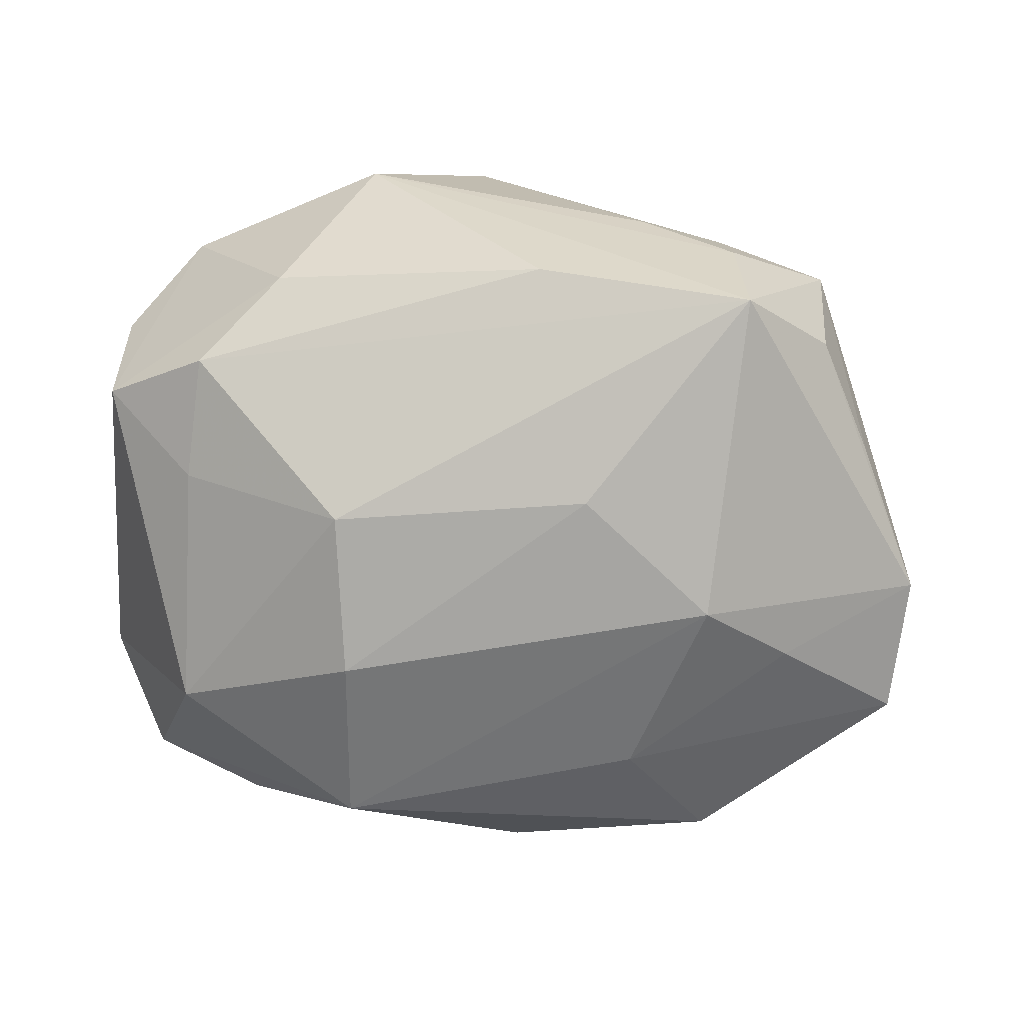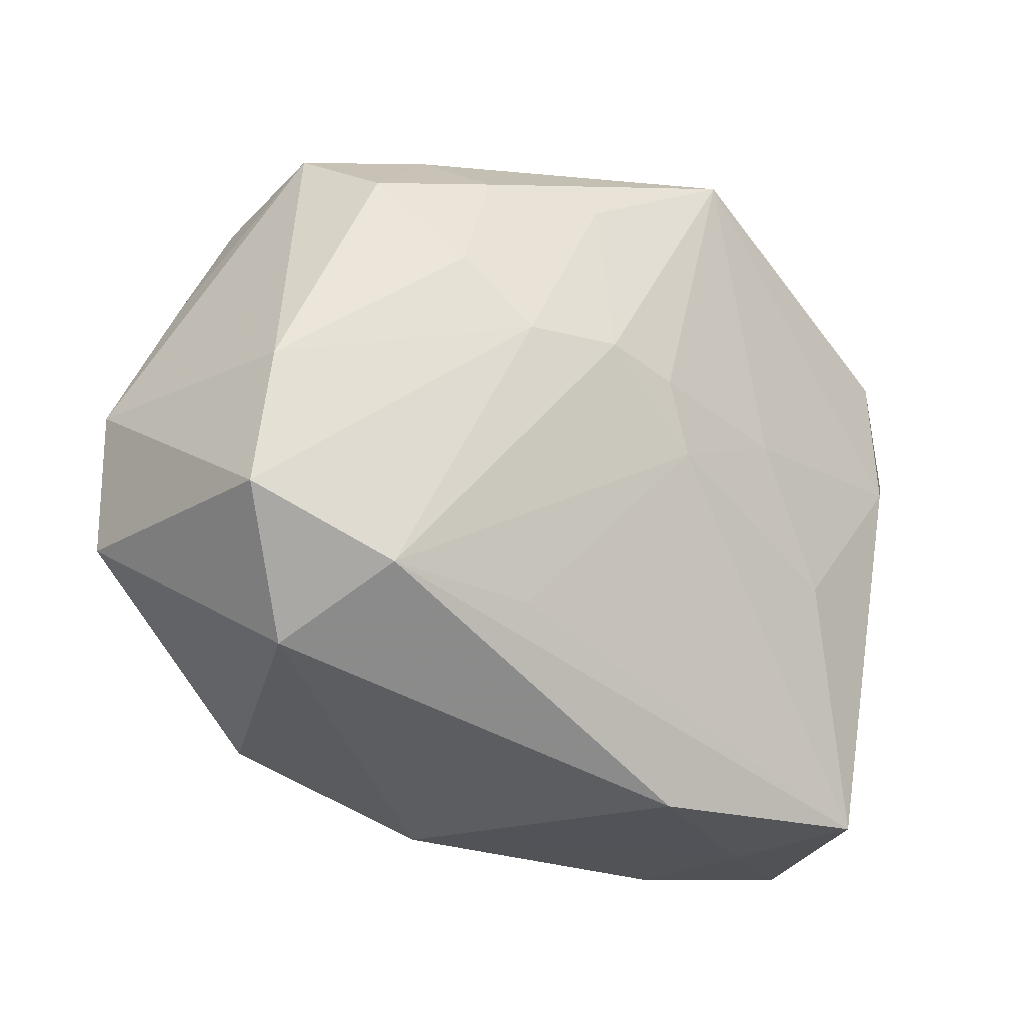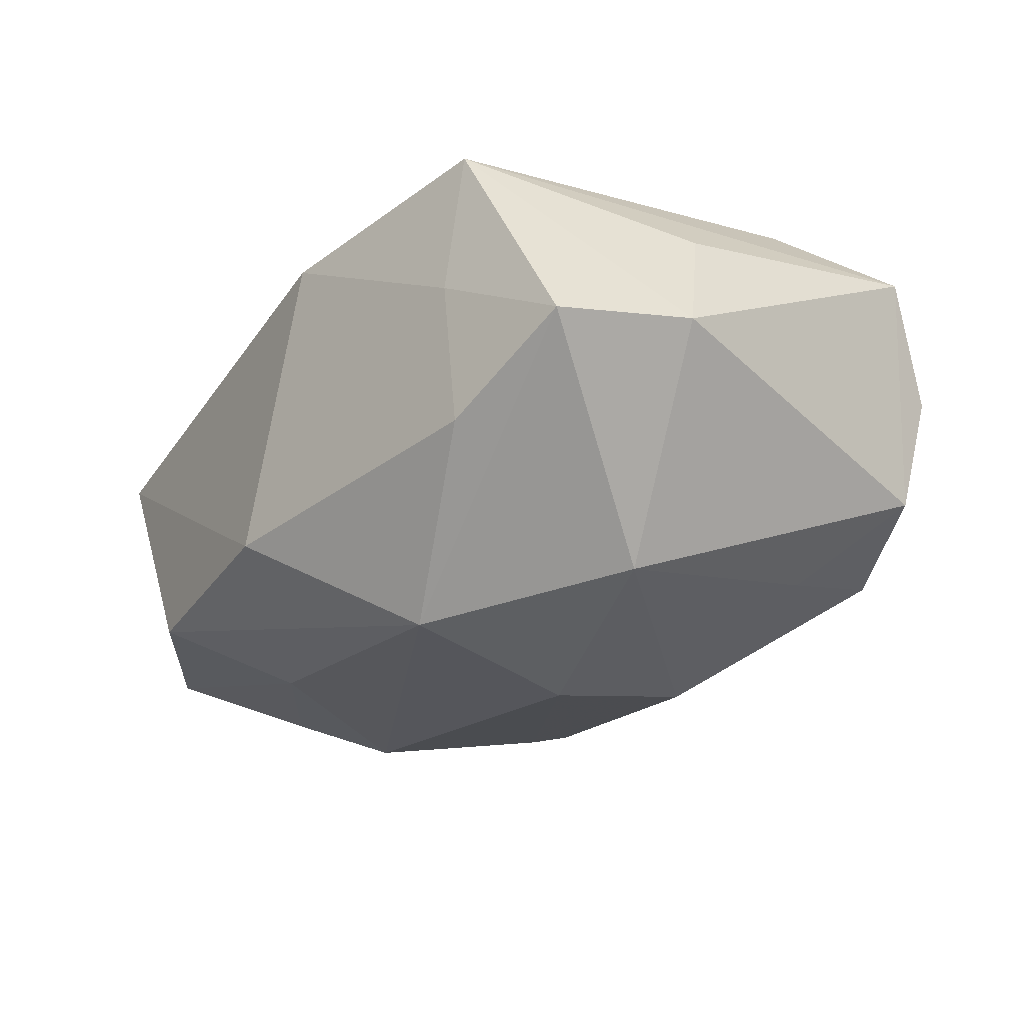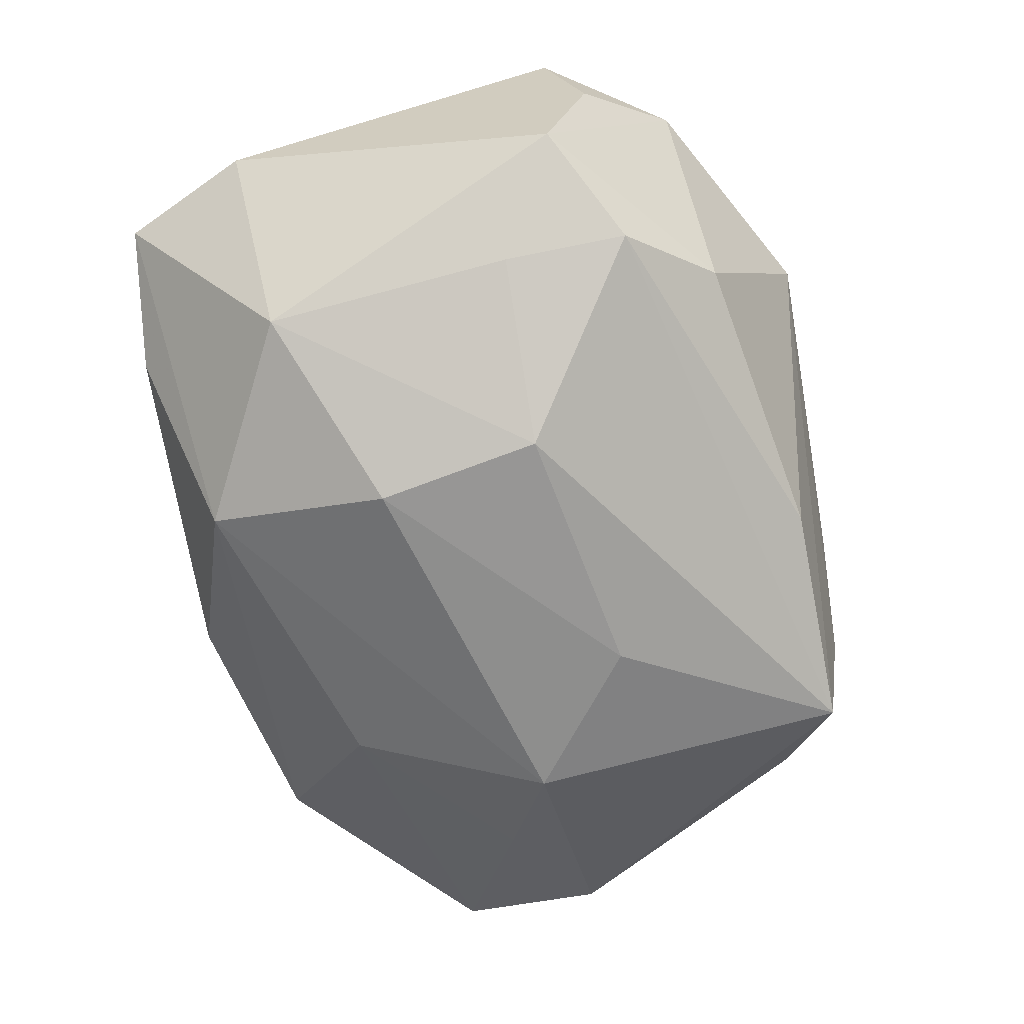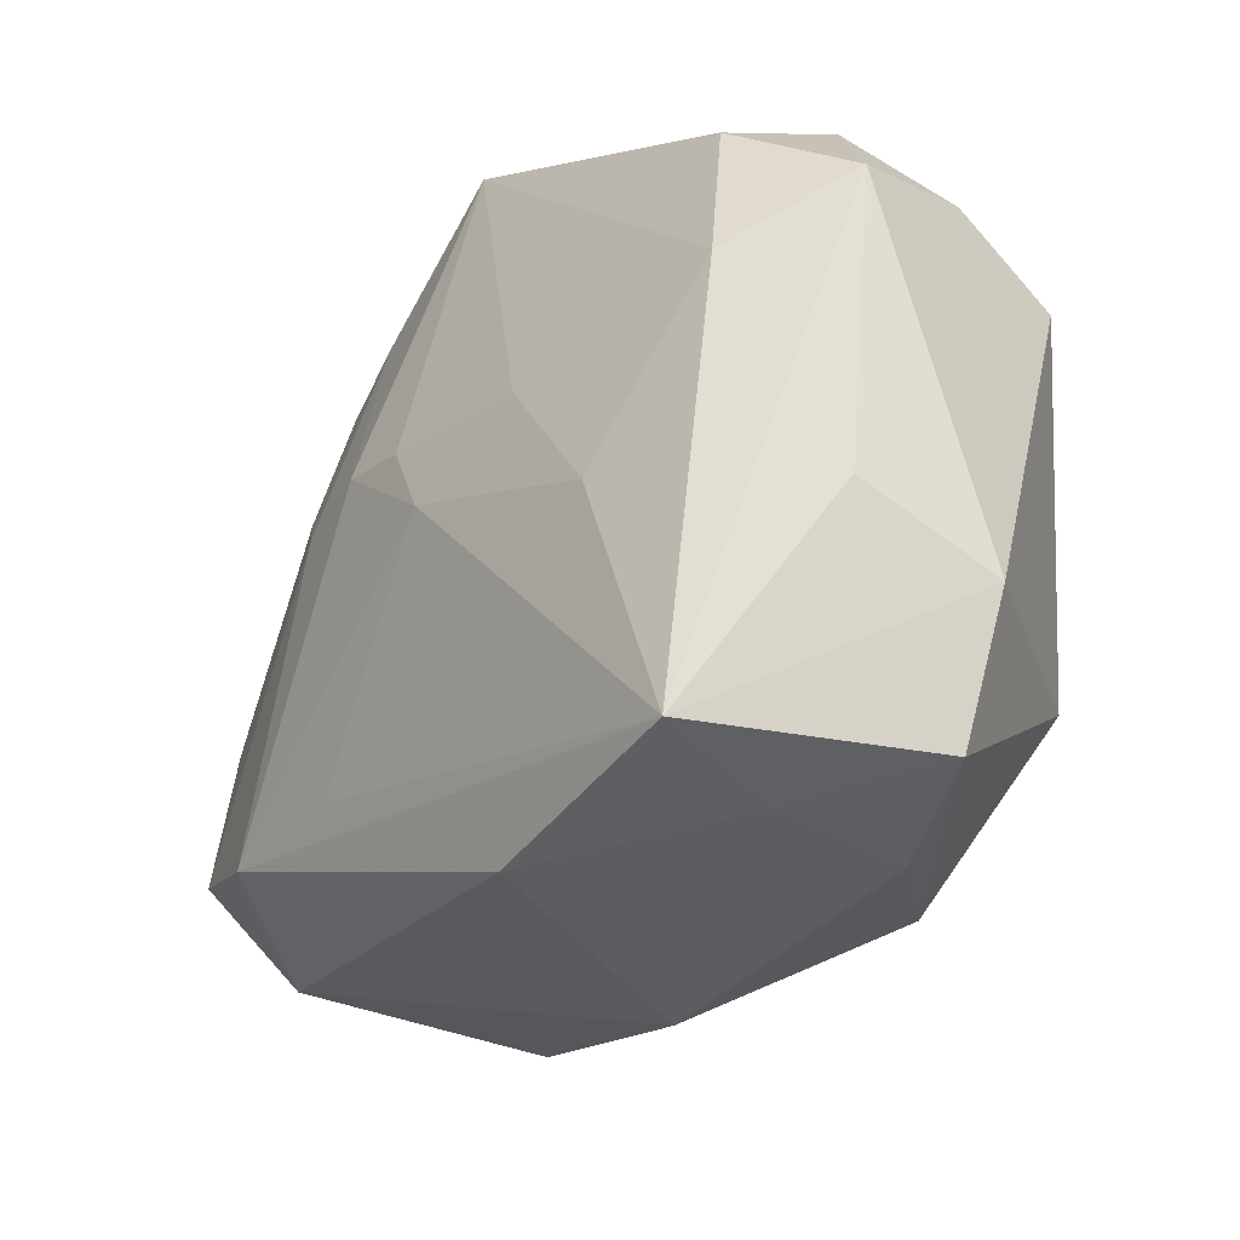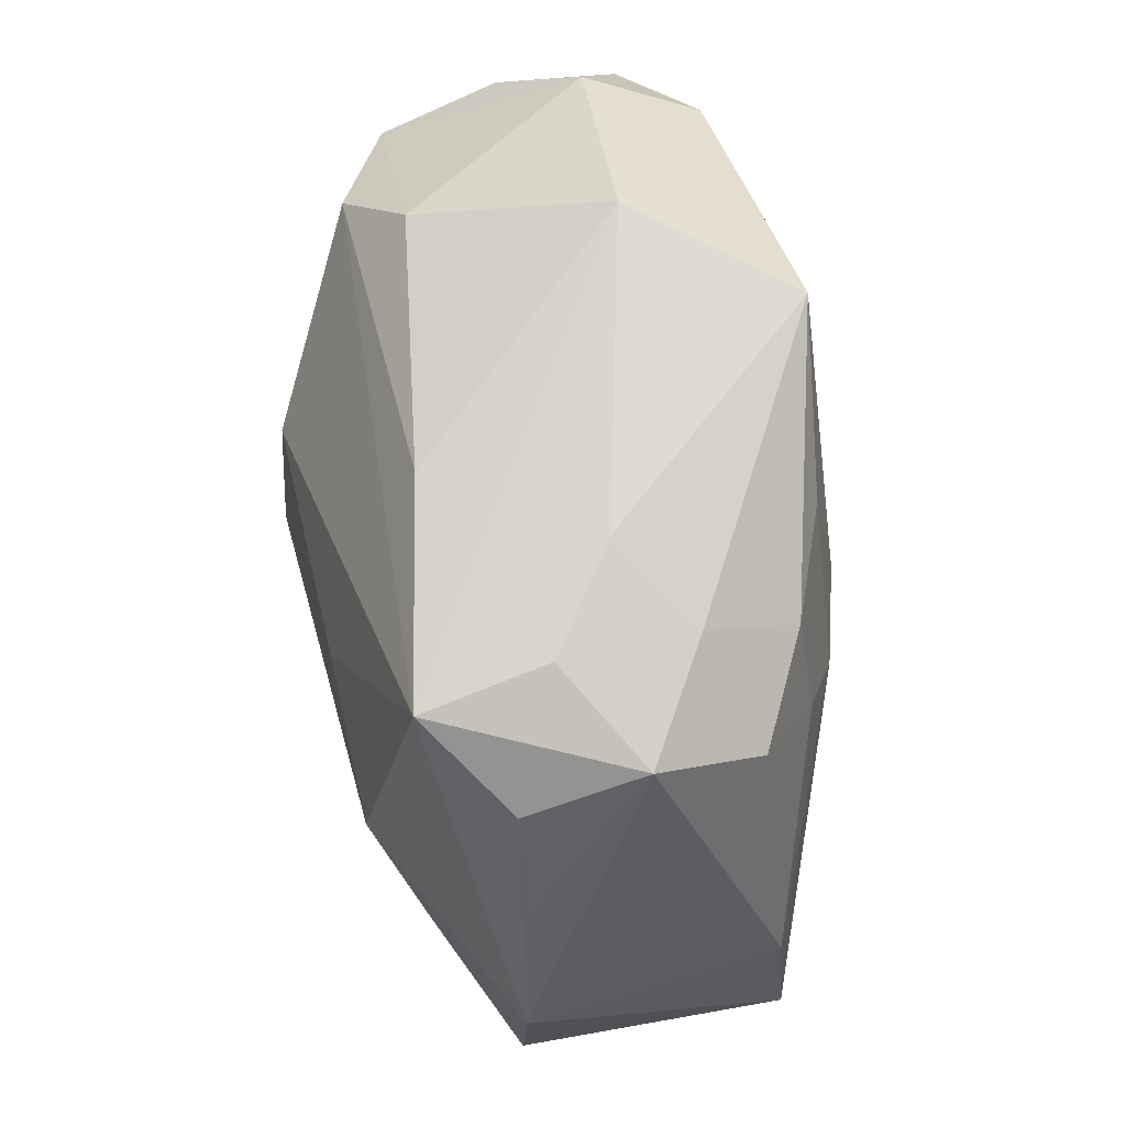
<metadata>
{"format":"obj","ext":"obj","renderer":"f3d","projection":"perspective","resolution":1024,"background":"white","views":[{"elev":-70.1,"azim":174.7,"up":"+Z"},{"elev":-22.7,"azim":-47.4,"up":"+Y"},{"elev":-16.8,"azim":44.2,"up":"+Z"},{"elev":-63.0,"azim":100.7,"up":"+Z"},{"elev":-36.1,"azim":44.3,"up":"+Y"},{"elev":69.3,"azim":-105.9,"up":"+Y"}]}
</metadata>
<code>
v 0.01838 -0.02766 0.006966
v -0.01611 -0.01524 0.01386
v -0.01375 -0.01509 -0.01748
v -0.0103 0.007514 0.01829
v 0.01018 -0.02213 -0.01749
v -0.01833 0.0005109 -0.02107
v 0.0303 -0.01145 0.01221
v 0.001216 -0.02766 0.01337
v -0.009735 0.02081 0.016
v -0.007293 0.009135 -0.02035
v 0.01135 -0.007369 -0.02107
v 0.01319 0.005528 -0.01953
v -0.005066 -0.02766 -0.009182
v 0.01438 -0.007103 0.01948
v -0.01103 0.02861 6.233e-05
v -0.001894 0.02624 -0.01139
v -0.03624 -0.009446 -0.01374
v 0.007891 0.003913 0.01963
v -0.027 0.02525 -0.001546
v -0.02133 -0.02296 -0.01293
v 0.02957 -0.02696 0.002451
v 0.02597 0.0162 0.01845
v -0.01908 0.02635 -0.01601
v -0.02664 0.0219 -0.01088
v 0.03416 0.01053 -0.005633
v -0.03825 -0.01001 0.006856
v 0.01961 -0.02679 0.01787
v -0.03134 0.01297 -0.01162
v 0.03432 0.01059 0.01398
v -0.02651 0.02002 0.007014
v -0.03664 0.001798 -0.01331
v 0.03417 0.01392 0.003974
v -0.02821 -0.01474 0.01171
v 0.03415 -0.01678 0.003157
v -0.02579 -0.003607 -0.0181
v 0.01314 0.0292 0.007666
v 0.01961 -0.02761 -0.004161
v -0.03138 -0.01985 0.002853
v -0.03625 0.001227 0.006541
v -0.02193 0.01294 0.01245
v 0.02606 0.01546 -0.01051
v 0.003156 0.02775 0.01878
v 0.01999 0.02231 -0.006627
v -0.01846 0.02795 -0.006033
v 0.02638 0.005603 -0.01201
v -0.004406 0.005978 0.01914
v -0.01841 0.02146 0.0119
v -0.0186 0.02643 0.004409
v -0.002202 0.0002263 0.01904
v -0.01759 0.007221 0.01581
v 0.02882 0.02058 0.009537
v 0.02575 0.005189 0.01935
v 0.02547 -0.01398 -0.01425
f 36 16 23
f 53 25 34
f 41 23 16
f 31 39 19
f 19 39 30
f 4 49 46
f 42 51 36
f 22 51 42
f 42 4 46
f 21 53 34
f 34 27 21
f 11 10 12
f 12 53 11
f 10 23 12
f 23 41 12
f 25 53 45
f 45 41 25
f 53 12 45
f 45 12 41
f 43 16 36
f 43 41 16
f 36 51 43
f 25 41 43
f 43 51 25
f 29 51 22
f 34 25 29
f 22 42 52
f 52 29 22
f 27 29 52
f 24 23 31
f 24 19 23
f 23 19 44
f 36 23 44
f 53 21 5
f 11 53 5
f 1 21 27
f 7 27 34
f 34 29 7
f 7 29 27
f 25 51 32
f 32 29 25
f 51 29 32
f 46 49 18
f 18 42 46
f 18 52 42
f 6 5 3
f 11 5 6
f 6 10 11
f 31 23 6
f 6 23 10
f 2 27 49
f 31 19 28
f 28 24 31
f 19 24 28
f 48 44 19
f 47 42 48
f 48 19 30
f 30 47 48
f 15 42 36
f 36 44 15
f 15 48 42
f 44 48 15
f 39 50 40
f 30 39 40
f 40 47 30
f 9 42 47
f 47 40 9
f 9 40 50
f 4 42 9
f 9 50 4
f 13 5 37
f 37 5 21
f 37 1 13
f 21 1 37
f 27 52 14
f 52 18 14
f 49 27 14
f 14 18 49
f 3 17 35
f 35 6 3
f 35 17 31
f 31 6 35
f 8 38 13
f 13 1 8
f 8 1 27
f 13 38 20
f 20 38 17
f 20 17 3
f 20 5 13
f 3 5 20
f 17 38 26
f 26 39 31
f 31 17 26
f 26 50 39
f 38 8 33
f 33 26 38
f 27 2 33
f 33 8 27
f 50 26 33
f 4 50 33
f 49 4 33
f 33 2 49

</code>
